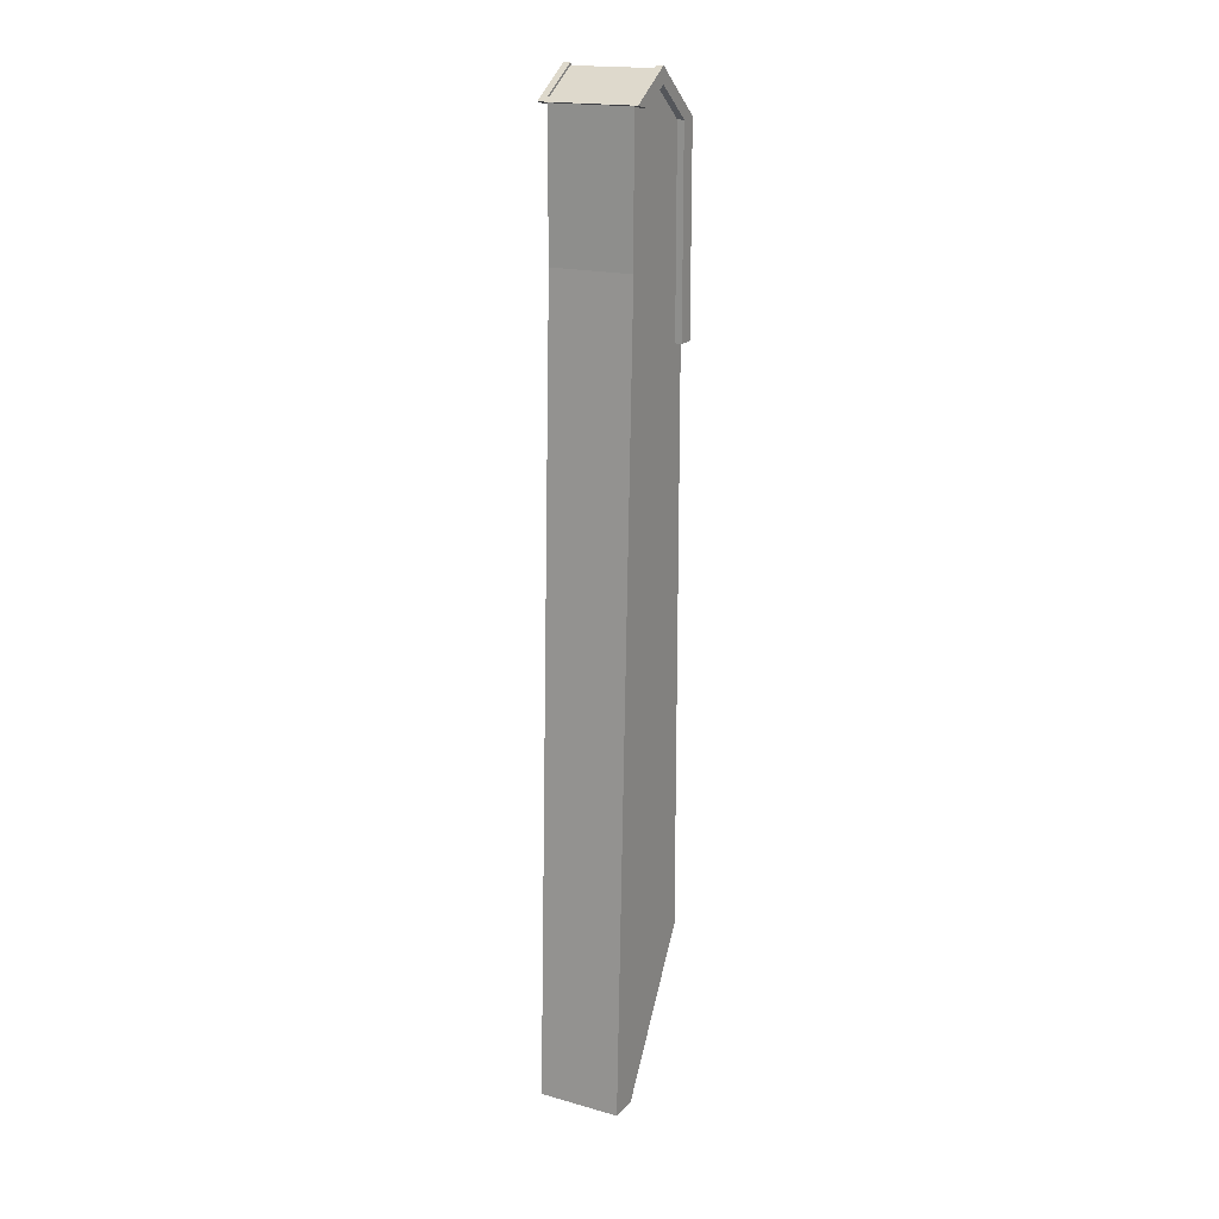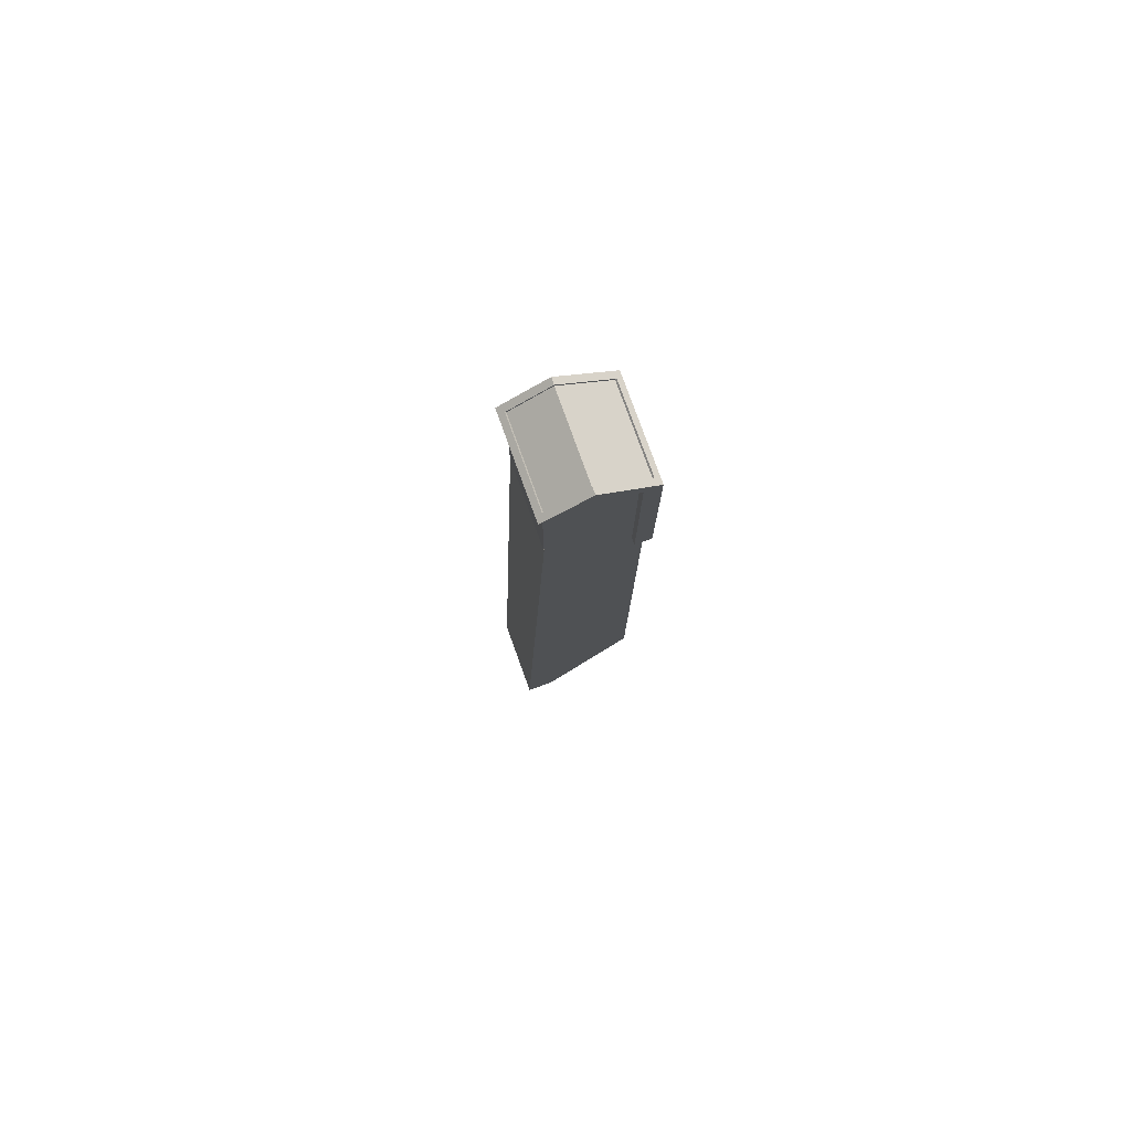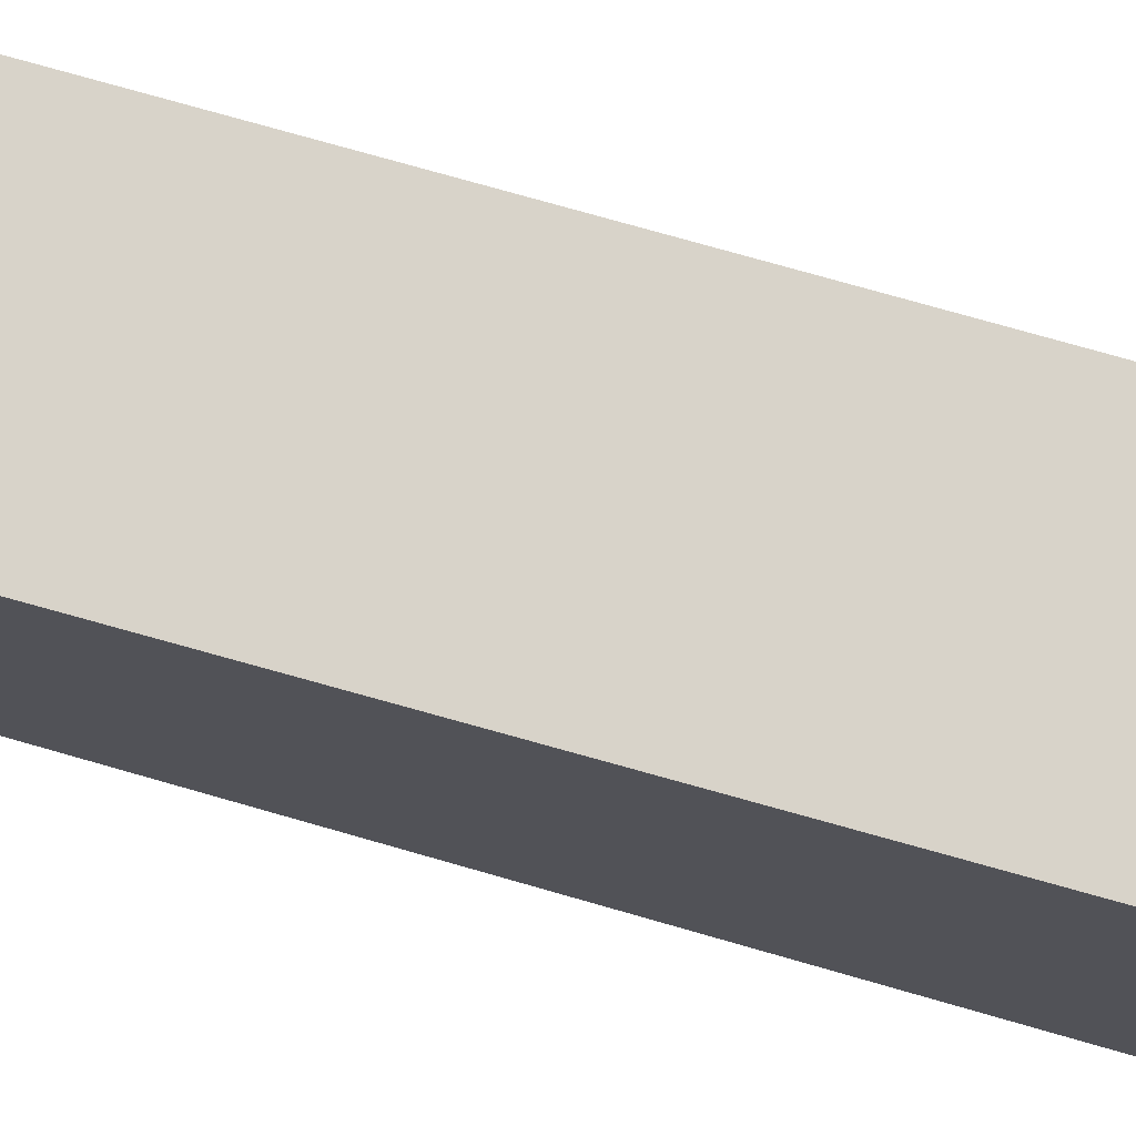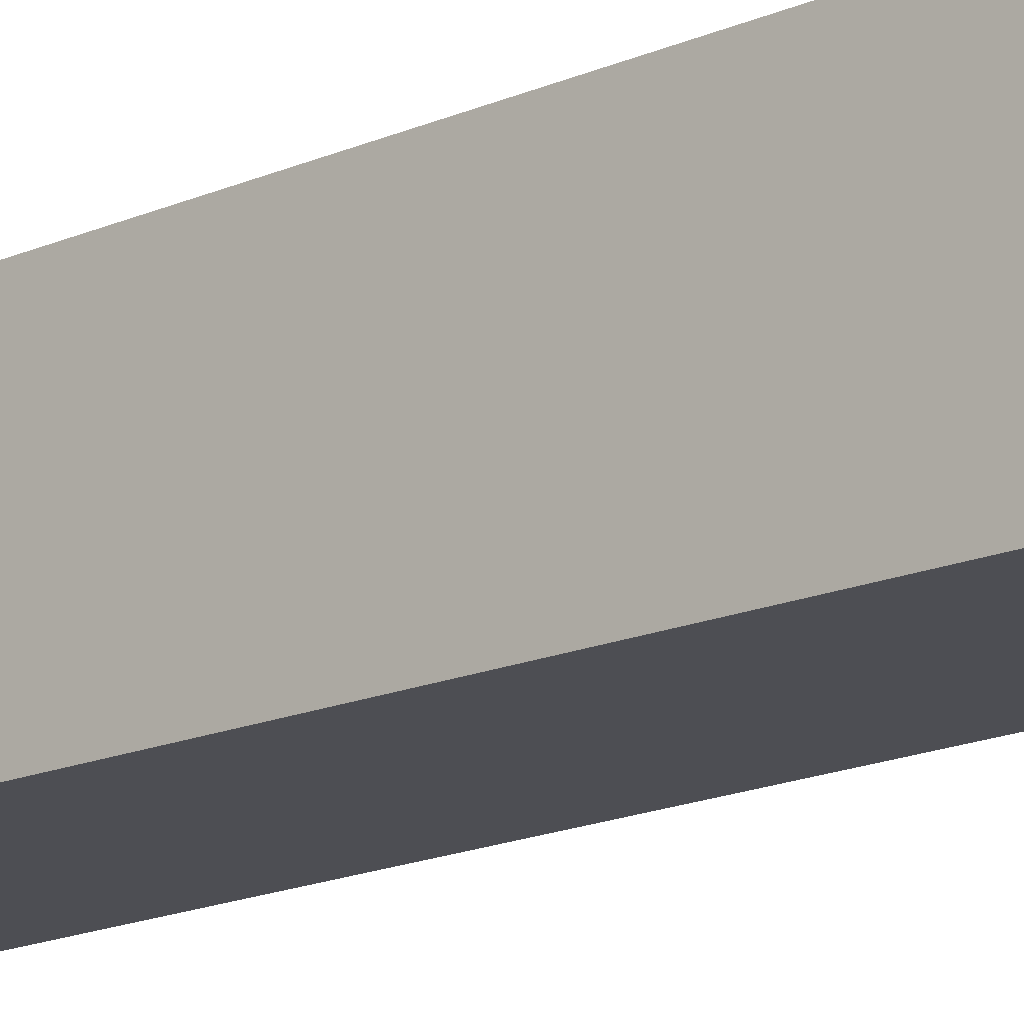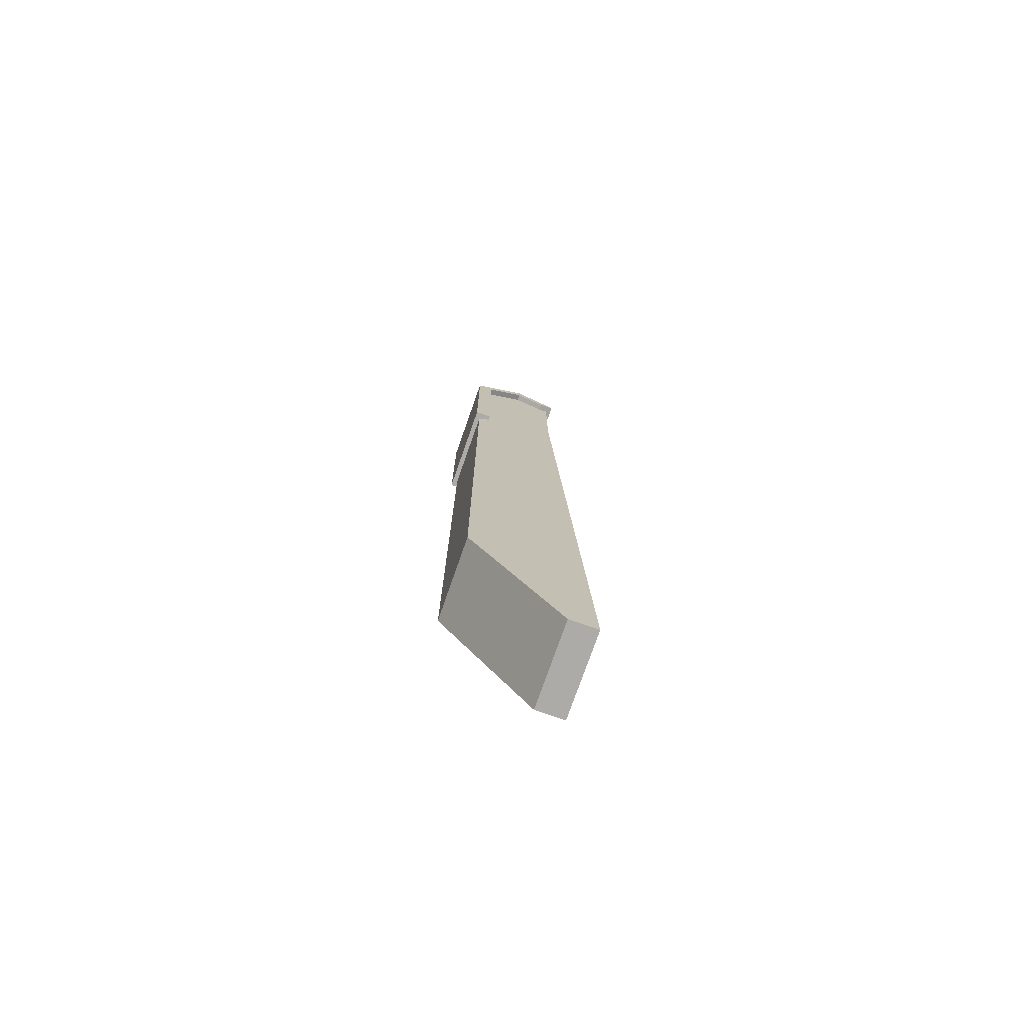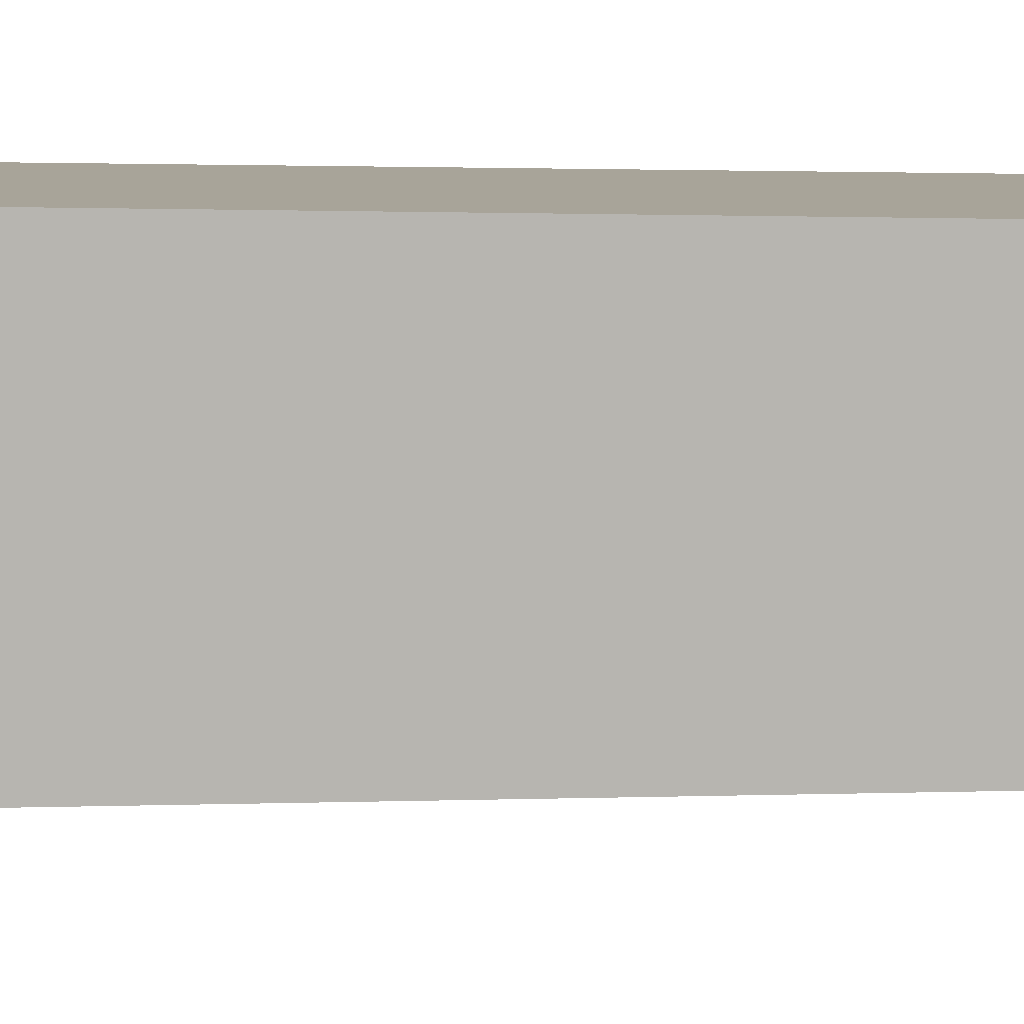
<metadata>
{"format":"obj","ext":"obj","renderer":"f3d","projection":"perspective","resolution":1024,"background":"white","views":[{"elev":18.0,"azim":28.5,"up":"+Z"},{"elev":78.8,"azim":70.1,"up":"+Z"},{"elev":75.9,"azim":105.7,"up":"+Y"},{"elev":-18.6,"azim":131.9,"up":"+Y"},{"elev":-76.3,"azim":-109.3,"up":"+Z"},{"elev":7.1,"azim":-83.0,"up":"+Y"}]}
</metadata>
<code>
o mesh17/mesh17-geometry#mesh17-geometry
v 0.06696 0.1409 -0.8602
v 0.06696 0.1409 0.8012
v 0.06696 0.1409 0.5555
v 0.06696 0.1576 0.7978
v -0.08037 0.1409 0.5555
v 0.06696 0.09094 -0.8602
v 0.06696 0.3015 -0.5921
v 0.06696 0.1311 0.8033
v 0.06696 0.1429 0.8067
v -0.08037 0.1409 0.8012
v -0.08037 0.09094 -0.8602
v -0.08037 0.3015 -0.5921
v 0.06696 0.2119 0.8286
v 0.07875 0.1576 0.7978
v -0.08037 0.1311 0.8033
v 0.06696 0.1409 0.8097
v 0.06696 0.2115 0.852
v -0.08037 0.2117 0.8564
v -0.08037 0.1409 -0.8602
v -0.08037 0.3015 0.4277
v 0.06696 0.2819 0.4277
v 0.07875 0.2119 0.8286
v 0.07875 0.1311 0.8033
v -0.08037 0.1409 0.8097
v 0.06696 0.2117 0.8564
v -0.08037 0.2115 0.852
v -0.09216 0.1311 0.8033
v -0.006703 0.3015 0.4277
v -0.08037 0.3015 0.7834
v 0.06696 0.3015 0.4277
v 0.06696 0.2819 0.7724
v 0.07875 0.2819 0.7724
v 0.06696 0.2992 0.7806
v 0.07875 0.2117 0.8564
v -0.09216 0.2117 0.8564
v -0.08037 0.1429 0.8067
v -0.08037 0.2992 0.7806
v -0.08037 0.1576 0.7978
v -0.006703 0.3106 0.4277
v 0.07875 0.3106 0.4277
v 0.07875 0.3106 0.776
v 0.06696 0.3015 0.7834
v -0.09216 0.1576 0.7978
v -0.09216 0.3106 0.776
v -0.09216 0.3106 0.4277
v 0.07875 0.2819 0.4277
v -0.08037 0.2119 0.8286
v -0.09216 0.2119 0.8286
v -0.08498 0.2819 0.4277
v -0.09216 0.2819 0.7724
v -0.09216 0.2819 0.4277
v -0.08037 0.2819 0.7724
f 1 2 3
f 2 1 4
f 1 3 6
f 4 1 7
f 11 1 6
f 1 12 7
f 4 7 13
f 10 18 5
f 19 11 5
f 1 11 19
f 12 1 19
f 20 7 12
f 13 7 21
f 18 10 24
f 5 18 19
f 19 18 12
f 28 7 20
f 12 29 20
f 21 7 30
f 31 13 21
f 12 18 29
f 7 28 30
f 3 2 1
f 4 1 2
f 7 1 4
f 4 2 9
f 13 7 4
f 16 9 2
f 17 4 9
f 21 7 13
f 13 4 17
f 30 7 21
f 21 13 31
f 33 13 17
f 21 31 30
f 31 13 33
f 33 30 31
f 42 30 33
f 2 5 3
f 3 5 2
f 6 3 1
f 4 8 2
f 2 8 4
f 9 2 4
f 5 2 10
f 10 2 5
f 11 3 5
f 5 3 11
f 3 11 6
f 6 11 3
f 6 1 11
f 7 12 1
f 14 8 4
f 4 8 14
f 15 2 8
f 8 2 15
f 2 9 16
f 9 4 17
f 2 15 10
f 10 15 2
f 16 10 2
f 2 10 16
f 19 11 1
f 19 1 12
f 12 7 20
f 22 4 13
f 13 4 22
f 17 4 13
f 8 14 23
f 23 14 8
f 4 22 14
f 14 22 4
f 15 24 8
f 16 24 9
f 9 25 16
f 25 9 17
f 17 9 26
f 27 10 15
f 15 10 27
f 10 16 24
f 24 16 10
f 20 7 28
f 13 32 22
f 22 32 13
f 17 13 33
f 23 34 14
f 8 25 23
f 22 14 34
f 24 16 8
f 15 35 24
f 36 9 24
f 16 25 8
f 25 17 33
f 36 26 9
f 26 37 17
f 10 27 38
f 38 27 10
f 27 35 15
f 18 24 35
f 30 28 7
f 20 39 28
f 28 39 20
f 20 30 28
f 28 30 20
f 29 30 20
f 20 30 29
f 30 31 21
f 40 21 30
f 30 21 40
f 32 13 31
f 31 13 32
f 33 13 31
f 21 32 31
f 31 32 21
f 32 22 41
f 33 17 37
f 34 23 25
f 41 22 34
f 25 33 42
f 38 27 43
f 43 27 38
f 27 43 35
f 35 44 18
f 18 44 29
f 39 30 28
f 28 30 39
f 39 20 45
f 45 20 39
f 30 29 42
f 42 29 30
f 31 30 33
f 21 40 46
f 46 40 21
f 40 30 39
f 39 30 40
f 32 21 46
f 46 21 32
f 40 32 41
f 33 37 42
f 42 34 25
f 34 42 41
f 33 30 42
f 43 47 38
f 38 47 43
f 48 35 43
f 44 35 48
f 29 44 42
f 45 20 49
f 49 20 45
f 39 40 45
f 29 42 37
f 46 32 40
f 41 44 40
f 44 41 42
f 47 43 48
f 48 43 47
f 50 44 48
f 45 49 51
f 51 49 45
f 45 40 44
f 48 52 47
f 47 52 48
f 51 44 50
f 52 48 50
f 50 48 52
f 52 51 49
f 49 51 52
f 45 44 51
f 51 52 50
f 50 52 51
f 5 18 10
f 5 11 19
f 8 24 15
f 9 24 16
f 16 25 9
f 17 9 25
f 26 9 17
f 24 10 18
f 19 18 5
f 12 18 19
f 20 29 12
f 14 34 23
f 23 25 8
f 34 14 22
f 8 16 24
f 24 35 15
f 24 9 36
f 8 25 16
f 33 17 25
f 9 26 36
f 17 37 26
f 15 35 27
f 35 24 18
f 29 18 12
f 41 22 32
f 37 17 33
f 25 23 34
f 34 22 41
f 42 33 25
f 35 43 27
f 18 44 35
f 29 44 18
f 41 32 40
f 42 37 33
f 25 34 42
f 41 42 34
f 43 35 48
f 48 35 44
f 42 44 29
f 45 40 39
f 37 42 29
f 40 32 46
f 40 44 41
f 42 41 44
f 48 44 50
f 44 40 45
f 50 44 51
f 51 44 45

</code>
